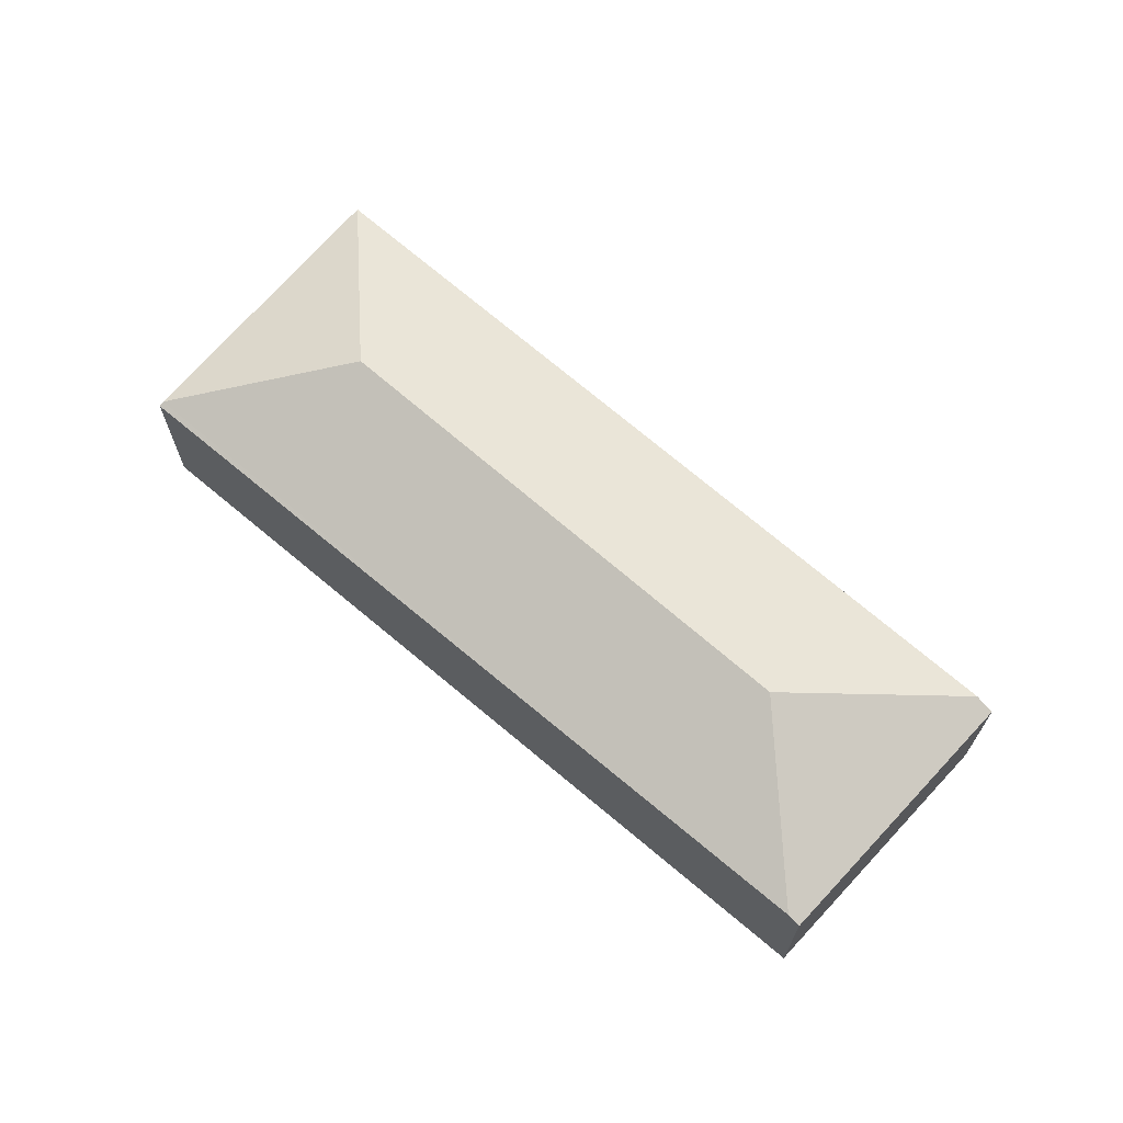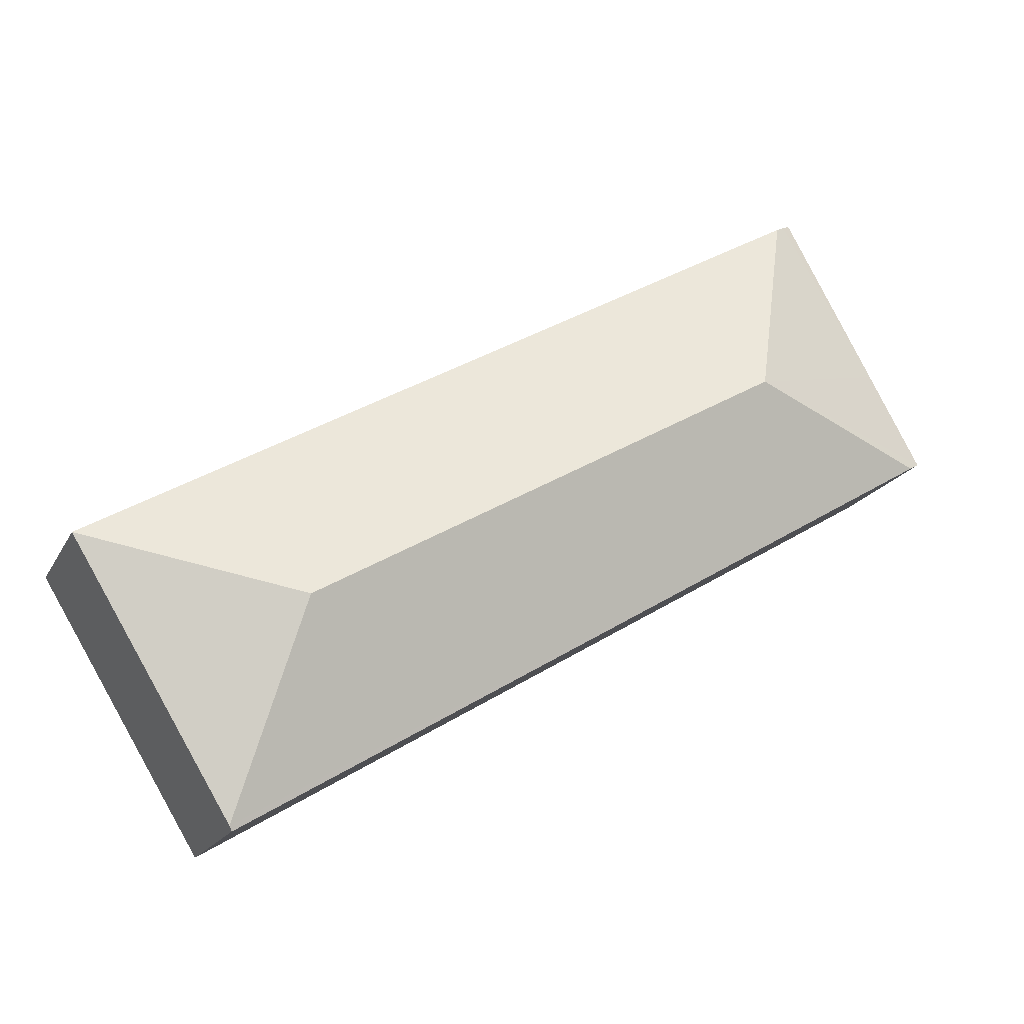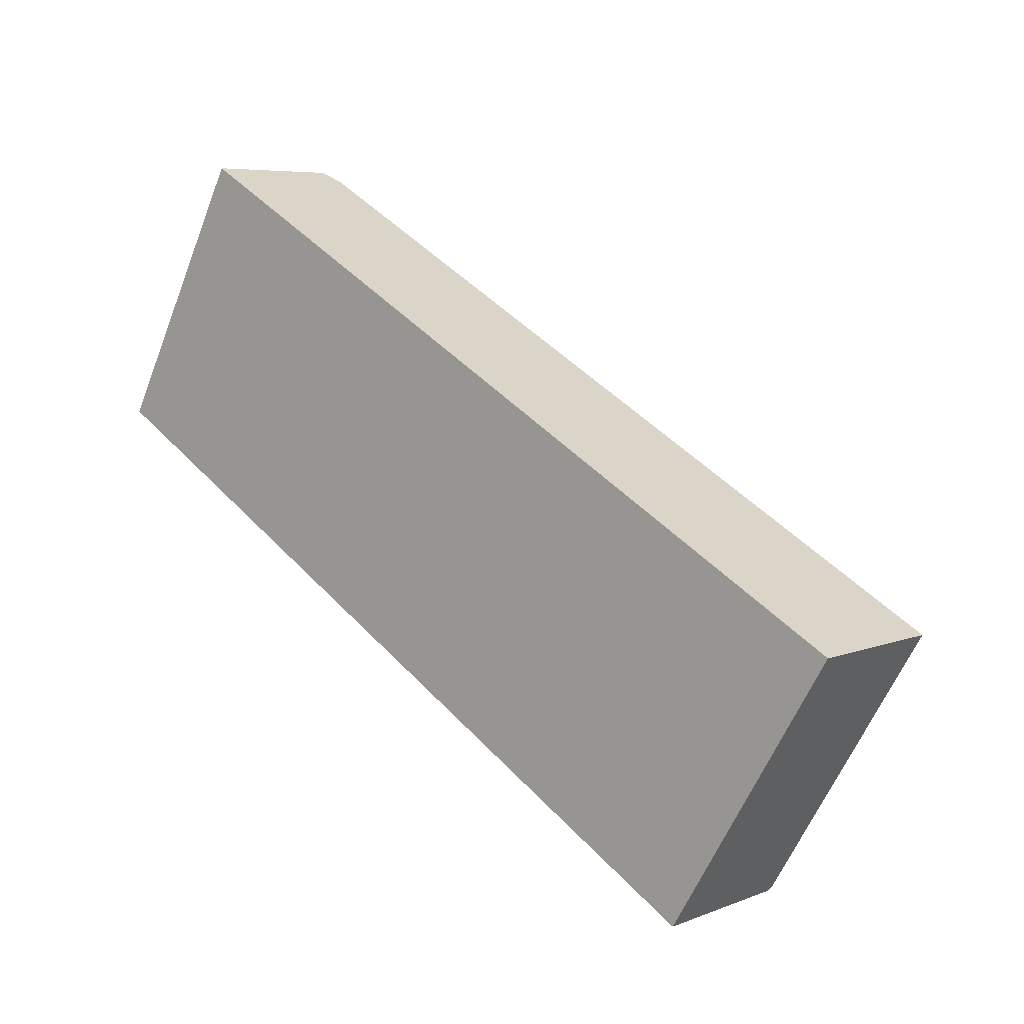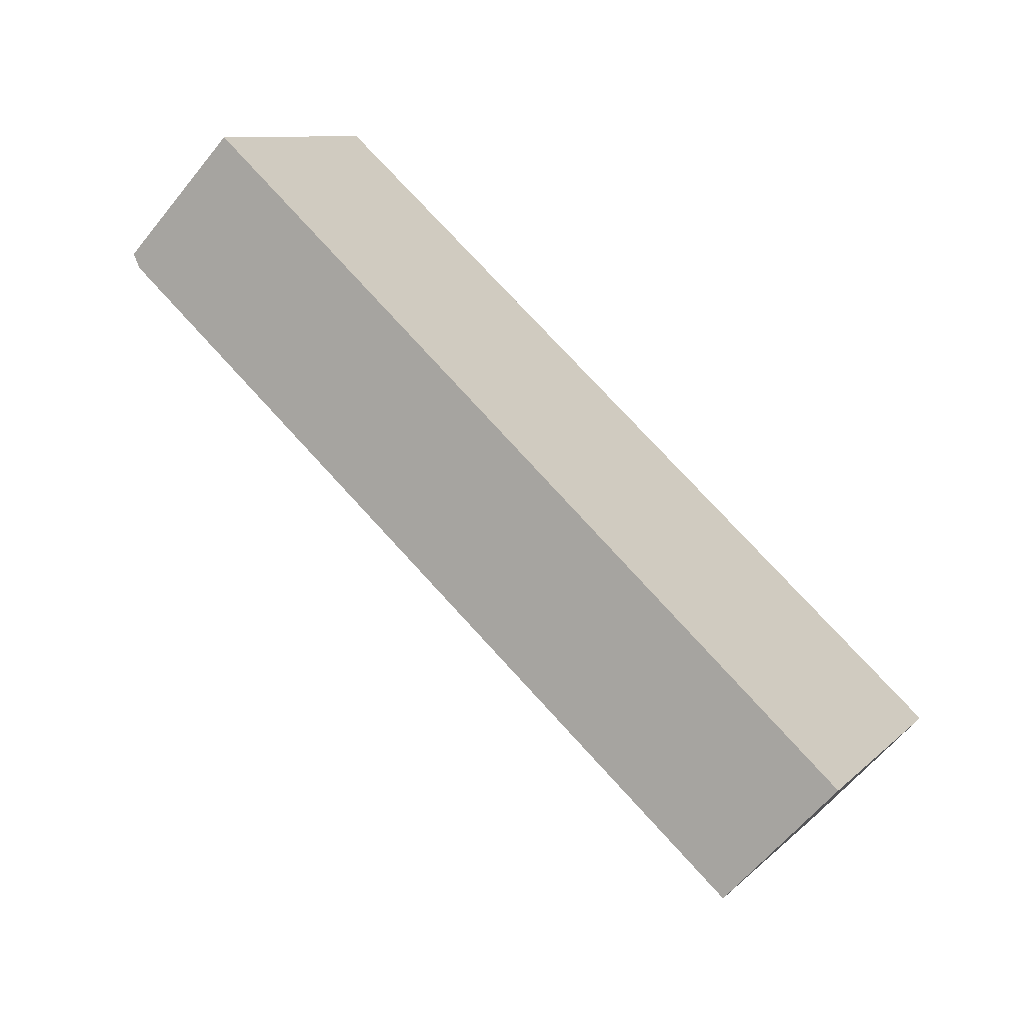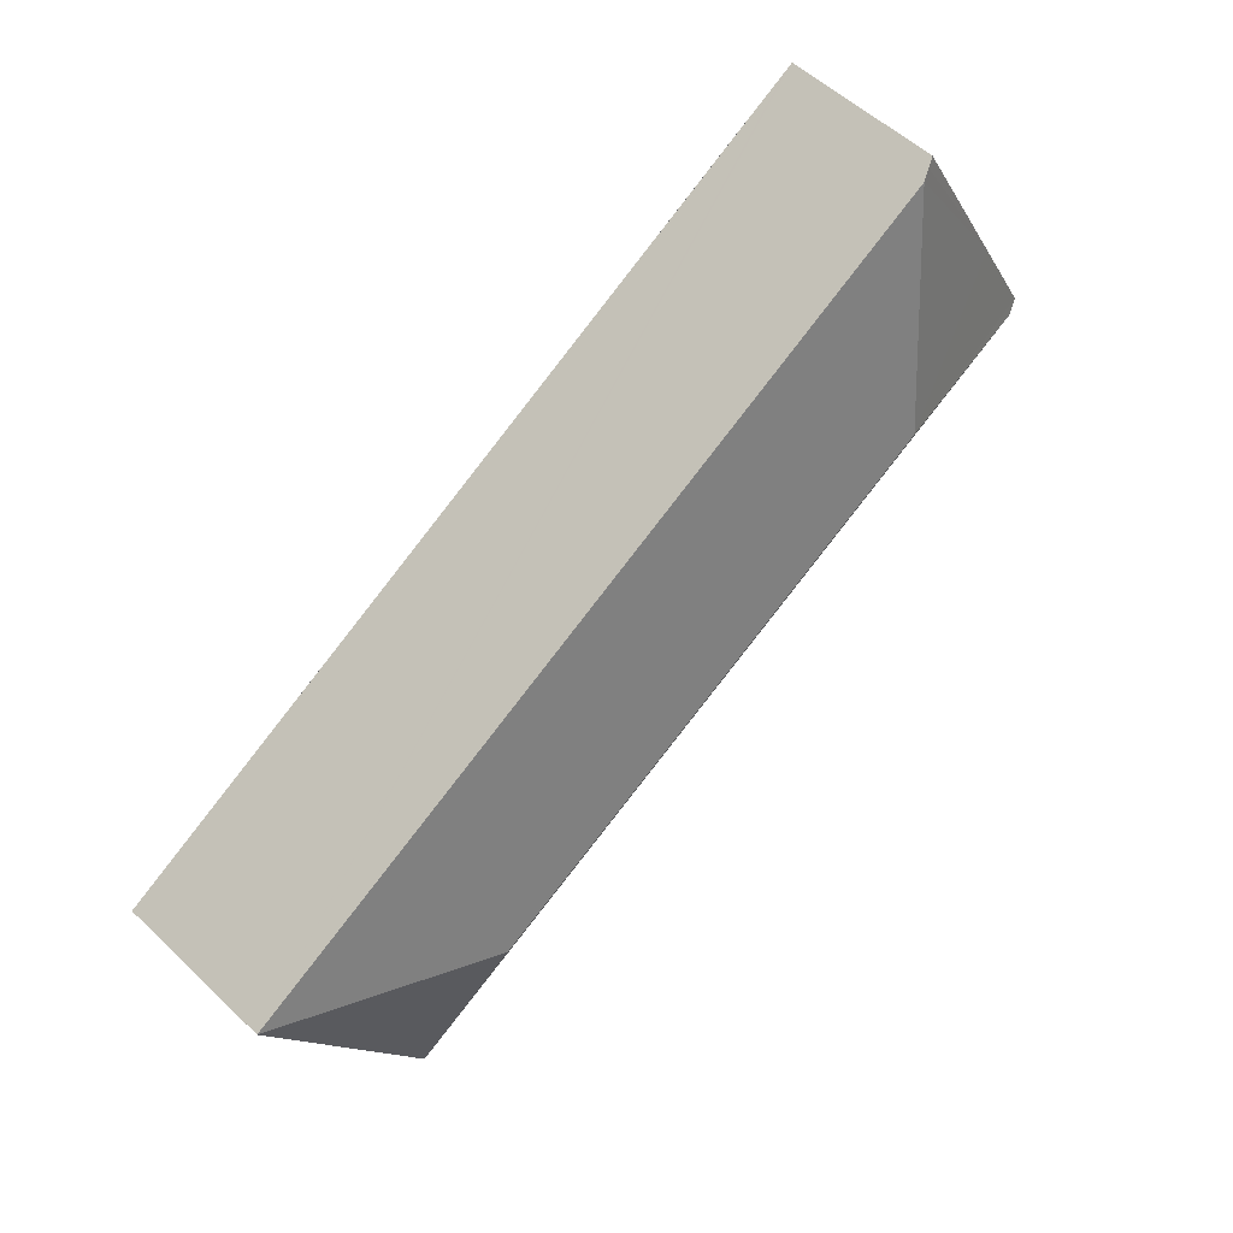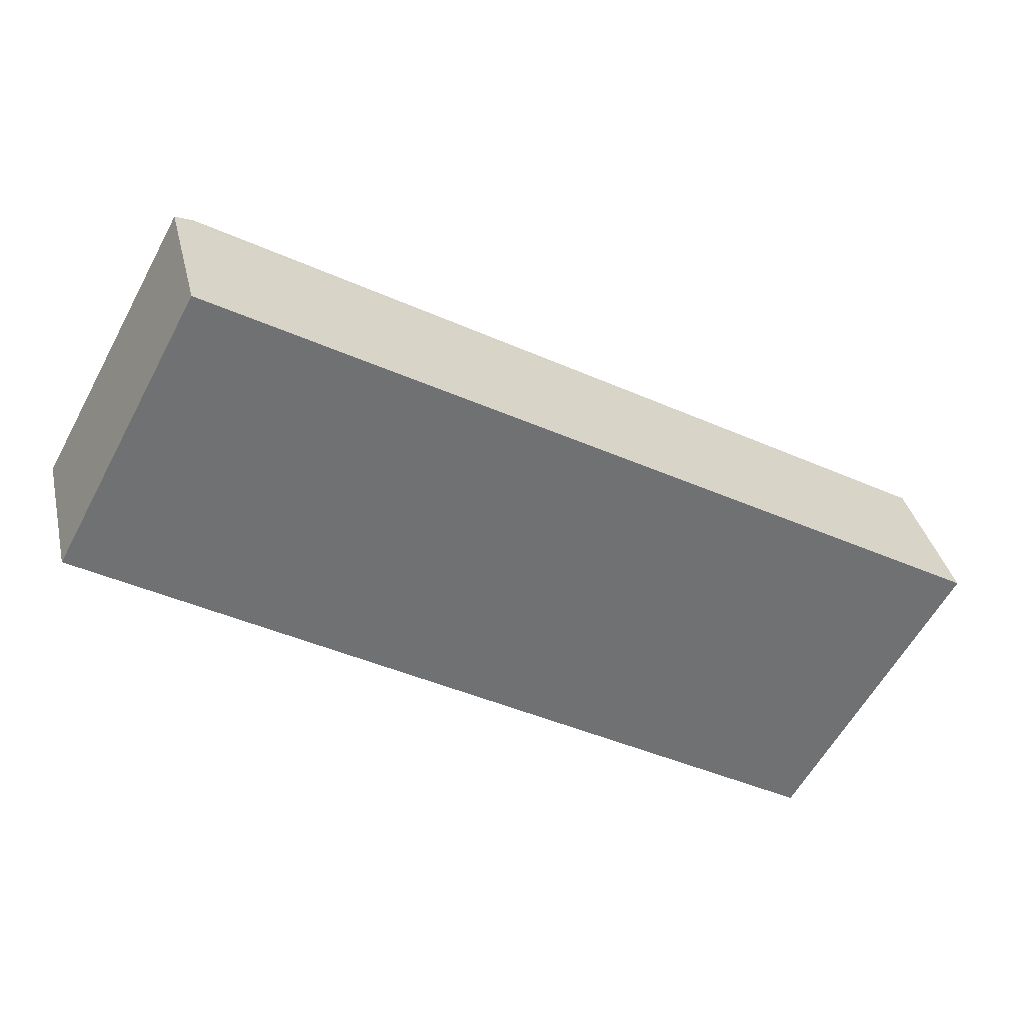
<metadata>
{"format":"obj","ext":"obj","renderer":"f3d","projection":"perspective","resolution":1024,"background":"white","views":[{"elev":68.2,"azim":-108.8,"up":"+Y"},{"elev":-18.1,"azim":160.0,"up":"+Z"},{"elev":6.3,"azim":40.5,"up":"+Z"},{"elev":-61.5,"azim":-38.8,"up":"+Z"},{"elev":53.7,"azim":135.3,"up":"+Z"},{"elev":35.2,"azim":-12.7,"up":"+Z"}]}
</metadata>
<code>
v  1.366 1.411 2.359
v  0.472 1.411 0.879
v  1.29 1.375 2.403
v  1.452 1.451 2.309
v  1.944 2.021 0.407
v  0 1.431 8.762e-17
v  0.111 1.484 -0.066
v  6.279 2.021 -2.09
v  8.222 1.451 -1.588
v  6.77 1.451 -3.993
v  6.744 1.431 -4.036
v  6.744 2.471e-16 -4.036
v  0.111 4.041e-18 -0.066
v  0 0 0
v  0.472 -5.382e-17 0.879
v  1.29 -1.471e-16 2.403
v  1.366 -1.444e-16 2.359
v  8.222 9.724e-17 -1.588
v  1.452 -1.414e-16 2.309
v  6.77 2.445e-16 -3.993
g defaultobject
f 1 2 3
f 2 1 4
f 2 4 5
f 2 5 6
f 6 5 7
f 8 4 9
f 4 8 5
f 8 9 10
f 7 10 11
f 10 7 8
f 8 7 5
f 12 7 11
f 7 12 13
f 7 13 6
f 6 13 14
f 14 2 6
f 2 14 3
f 3 14 15
f 3 15 16
f 1 9 4
f 9 1 3
f 9 3 16
f 9 16 17
f 9 17 18
f 18 17 19
f 10 12 11
f 12 10 9
f 12 9 20
f 20 9 18
f 15 17 16
f 17 15 19
f 19 15 18
f 18 15 14
f 18 14 13
f 18 13 12
f 18 12 20

</code>
